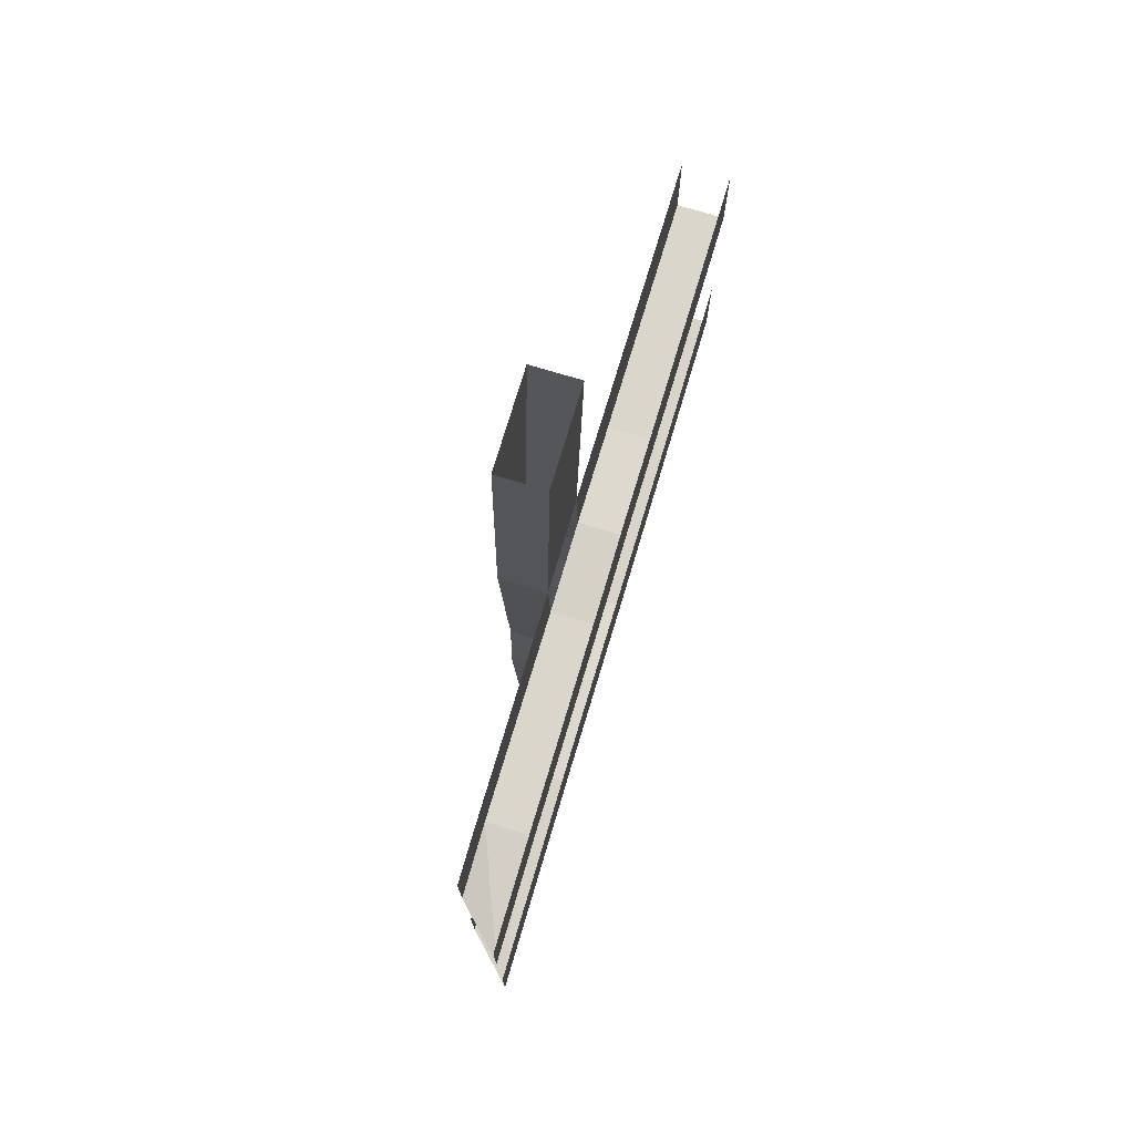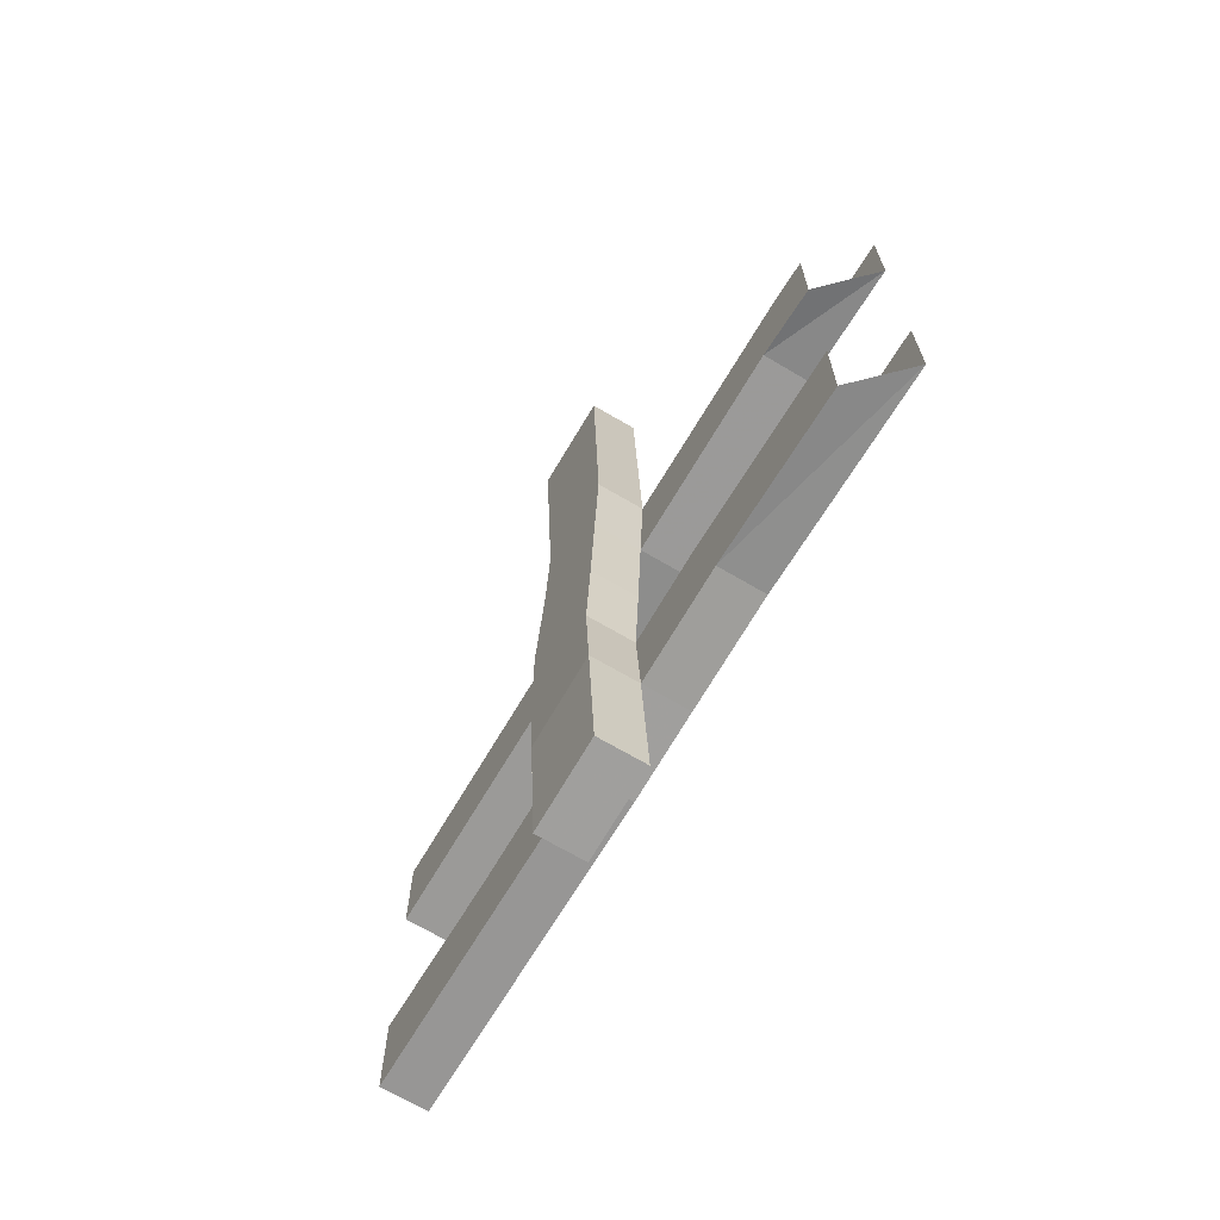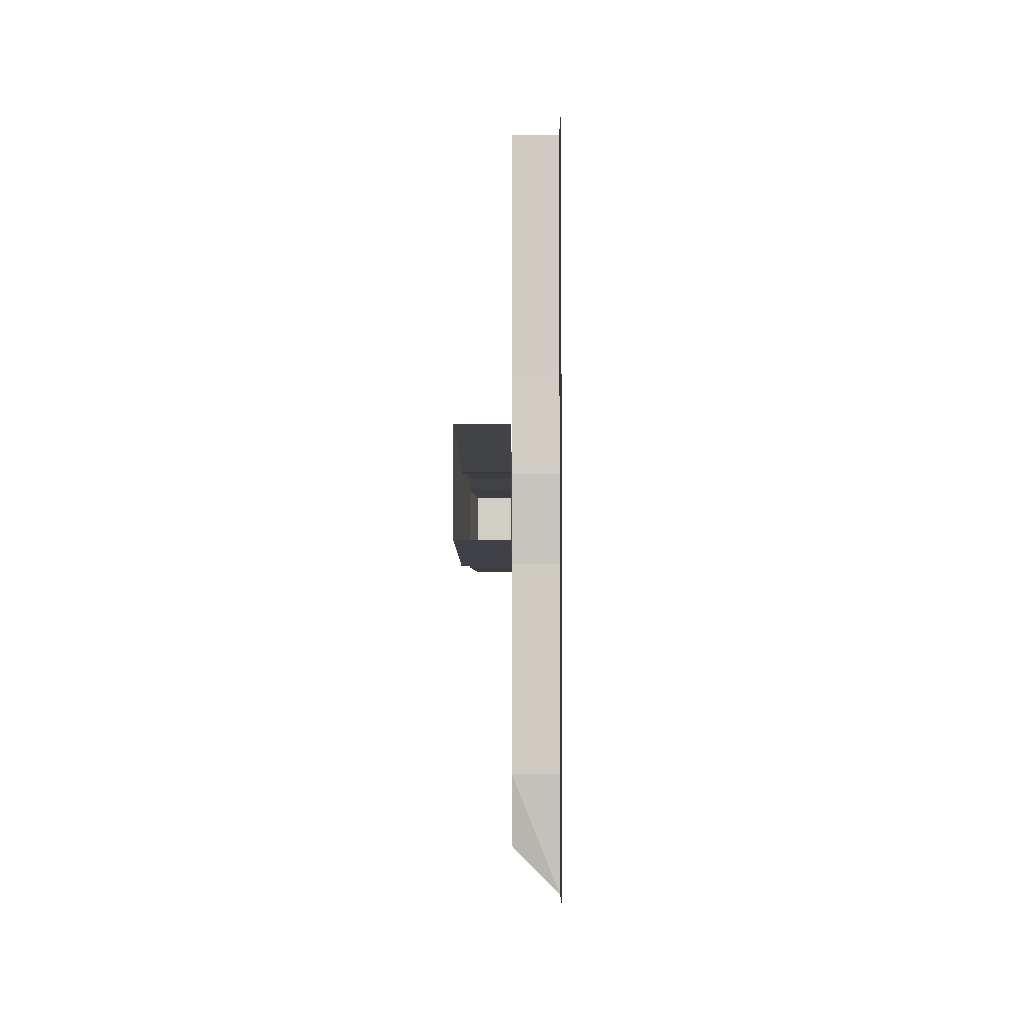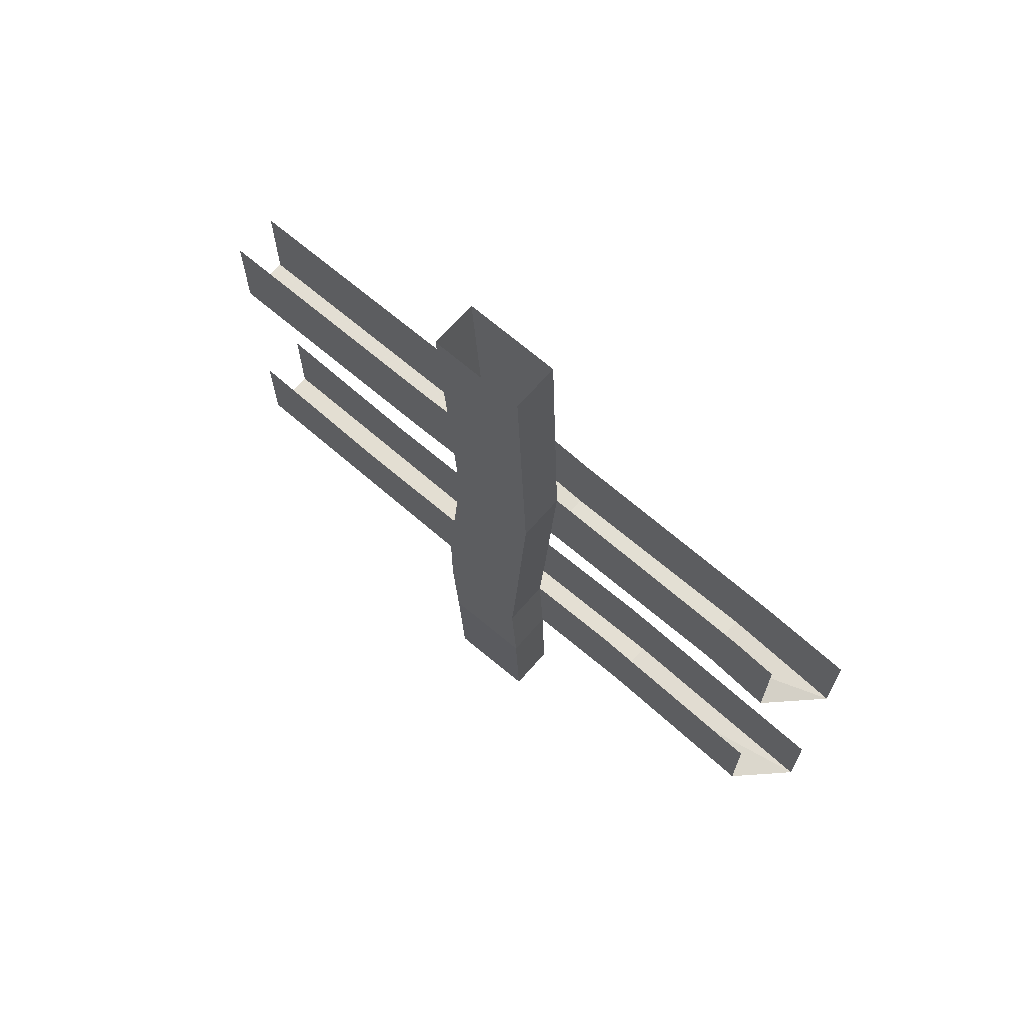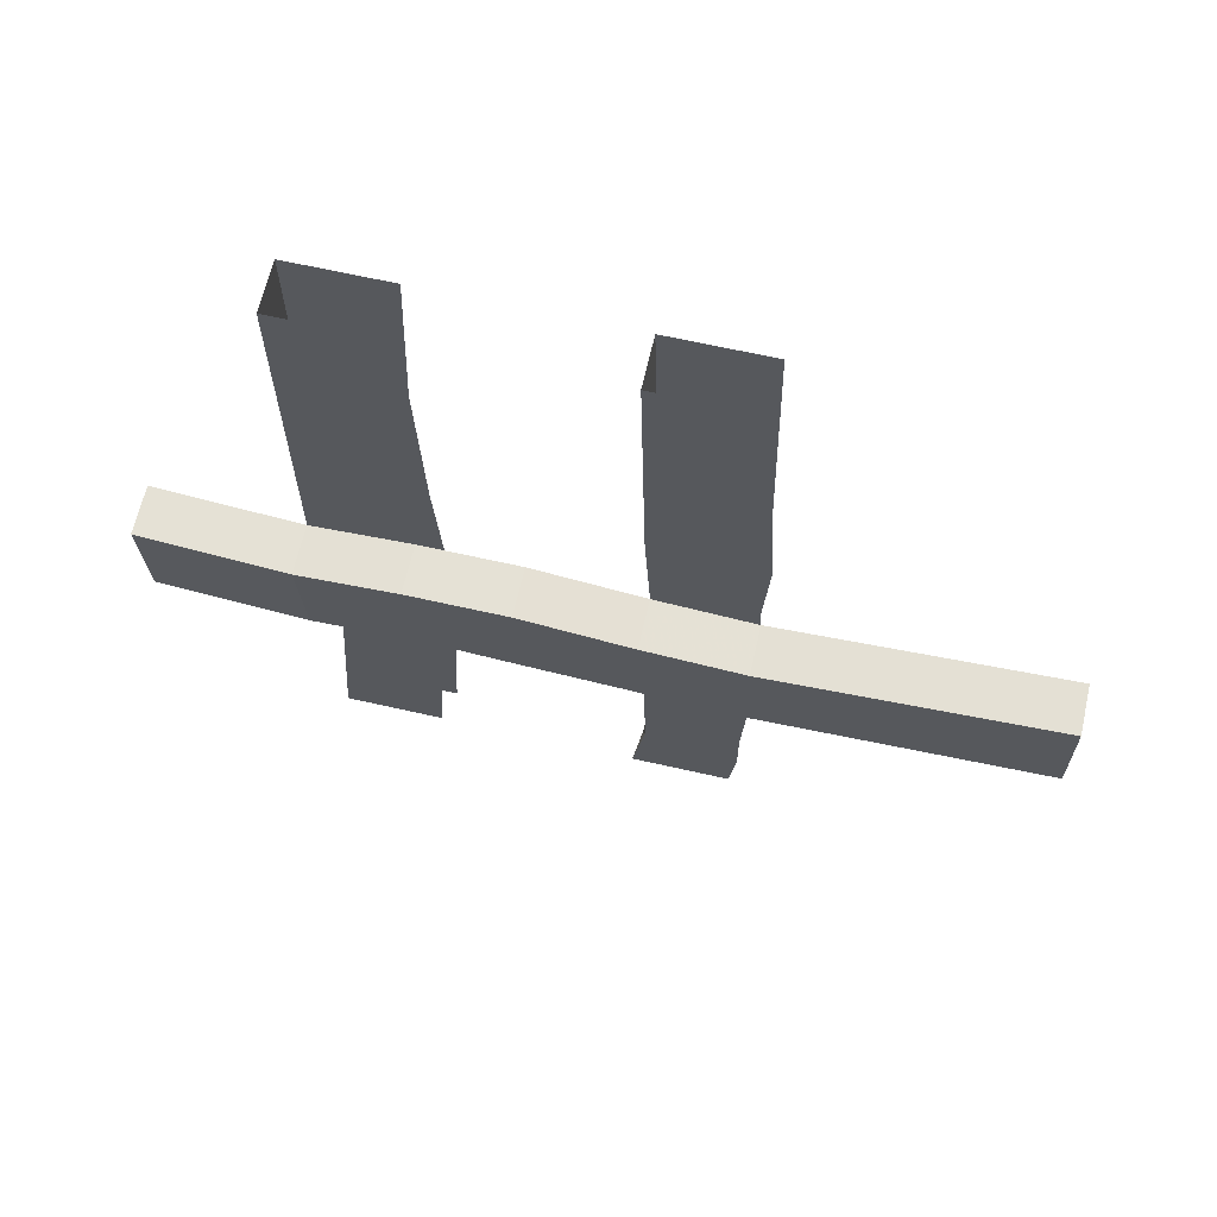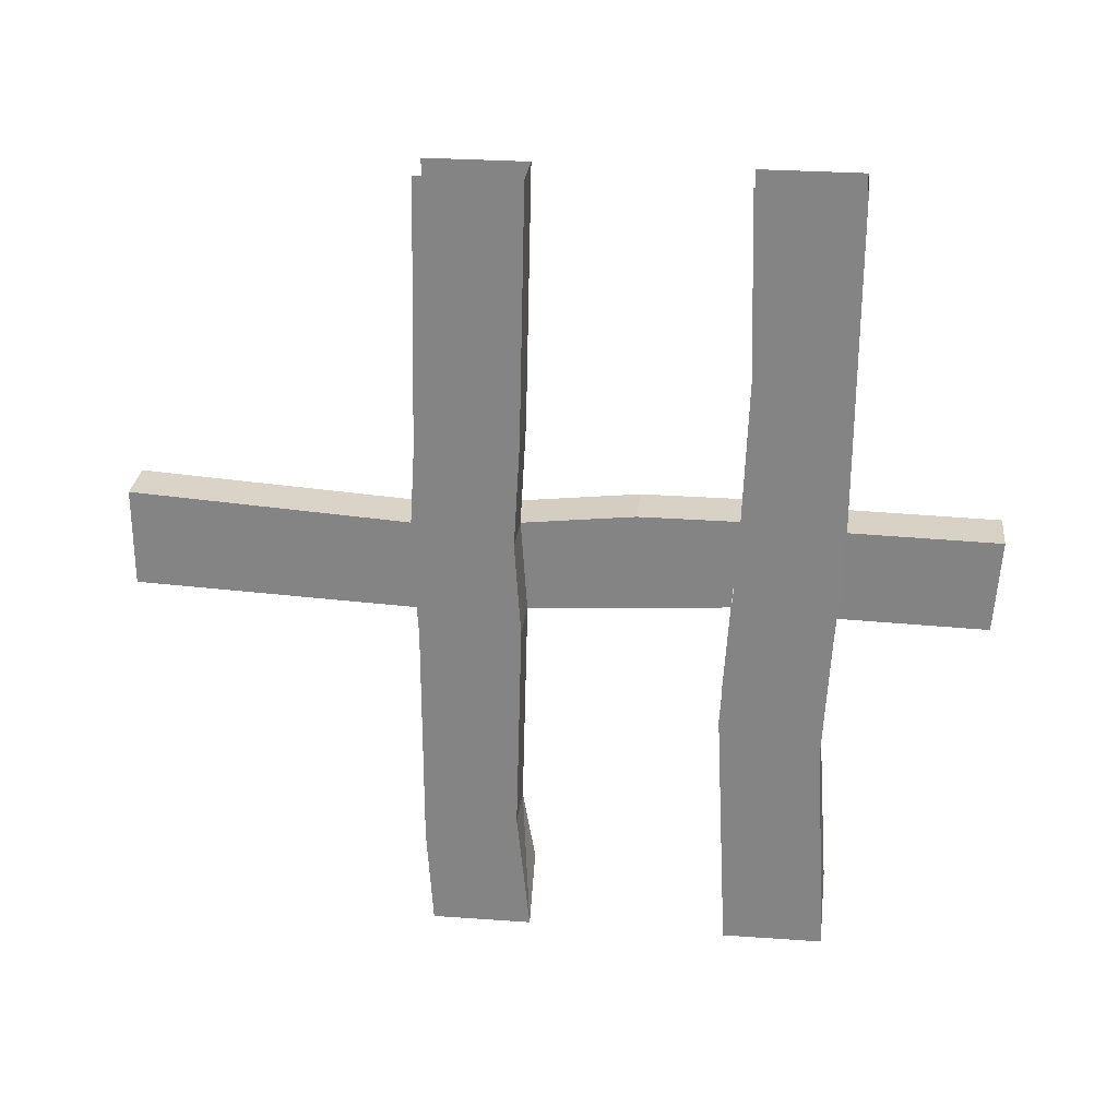
<metadata>
{"format":"obj","ext":"obj","renderer":"f3d","projection":"perspective","resolution":1024,"background":"white","views":[{"elev":75.2,"azim":-163.3,"up":"+Y"},{"elev":-68.0,"azim":149.3,"up":"+Y"},{"elev":-3.5,"azim":-179.9,"up":"+Z"},{"elev":67.7,"azim":131.0,"up":"+Y"},{"elev":65.0,"azim":102.9,"up":"+Z"},{"elev":27.6,"azim":-83.7,"up":"+Z"}]}
</metadata>
<code>
o wall/7055/l
v -64 -64 -64
v -64 -62 -44
v -64 -47 -48
v -64 -48 -64
v -64 -63 -9
v -64 -47 -10
v -64 -46 5
v -64 -62 6
v -64 -47 21
v -64 -63 23
v -64 -48 64
v -64 -64 64
v -56 -64 64
v -56 -63 23
v -56 -47 21
v -56 -48 64
v -56 -48 -56
v -56 -47 -48
v -56 -62 -44
v -56 -64 -56
v -56 -63 -9
v -56 -62 6
v -56 -46 5
v -48 -62 6
v -48 -46 5
v -48 0 8
v -56 0 8
v -56 0 -8
v -56 -47 -10
v -48 -47 -10
v -48 -63 -9
v -64 -96 8
v -64 -95 -7
v -64 -111 -8
v -64 -112 7
v -64 -97 36
v -64 -112 31
v -64 -96 64
v -64 -112 64
v -56 -112 64
v -56 -112 31
v -56 -97 36
v -56 -96 64
v -56 -112 7
v -56 -96 8
v -56 -111 -8
v -57 -136 7
v -48 -112 7
v -48 -96 8
v -56 -80 8
v -56 -95 -7
v -56 -80 -8
v -48 -80 -8
v -48 -95 -7
v -48 -111 -8
v -56 -110 -27
v -56 -94 -23
v -56 -96 -56
v -56 -112 -56
v -64 -112 -64
v -64 -110 -27
v -64 -94 -23
v -64 -96 -64
v -48 0 -8
v -48 -80 8
v -49 -135 -8
v -57 -135 -8
v -49 -136 7
f 1 2 3
f 1 3 4
f 3 2 5
f 3 5 6
f 6 5 7
f 7 5 8
f 7 8 9
f 9 8 10
f 9 10 11
f 11 10 12
f 12 10 13
f 13 10 14
f 13 14 15
f 13 15 16
f 17 18 19
f 17 19 20
f 20 19 1
f 1 19 2
f 2 19 21
f 2 21 5
f 5 21 8
f 8 21 22
f 8 22 10
f 10 22 14
f 14 22 15
f 15 22 23
f 23 22 24
f 23 24 25
f 23 25 26
f 23 26 27
f 23 27 28
f 23 28 29
f 29 28 30
f 29 30 31
f 29 31 21
f 29 21 19
f 29 19 18
f 32 33 34
f 32 34 35
f 32 35 36
f 36 35 37
f 36 37 38
f 38 37 39
f 39 37 40
f 40 37 41
f 40 41 42
f 40 42 43
f 44 45 42
f 44 42 41
f 44 41 37
f 44 37 35
f 44 35 46
f 44 46 47
f 44 47 48
f 44 48 45
f 45 48 49
f 45 49 50
f 45 50 51
f 51 50 52
f 51 52 53
f 51 53 54
f 51 54 55
f 51 55 46
f 51 46 56
f 51 56 57
f 57 56 58
f 58 56 59
f 59 56 60
f 60 56 61
f 60 61 62
f 60 62 63
f 34 33 62
f 34 62 61
f 34 61 46
f 34 46 35
f 30 64 26
f 30 26 25
f 30 25 24
f 30 24 31
f 31 24 53
f 31 53 52
f 31 52 21
f 21 52 50
f 21 50 22
f 22 50 24
f 24 50 65
f 24 65 53
f 53 65 49
f 53 49 54
f 54 49 55
f 55 49 48
f 55 48 66
f 55 66 46
f 46 66 67
f 46 67 47
f 47 67 66
f 47 66 68
f 47 68 48
f 48 68 66
f 49 65 50
f 30 28 64
f 61 56 46

</code>
